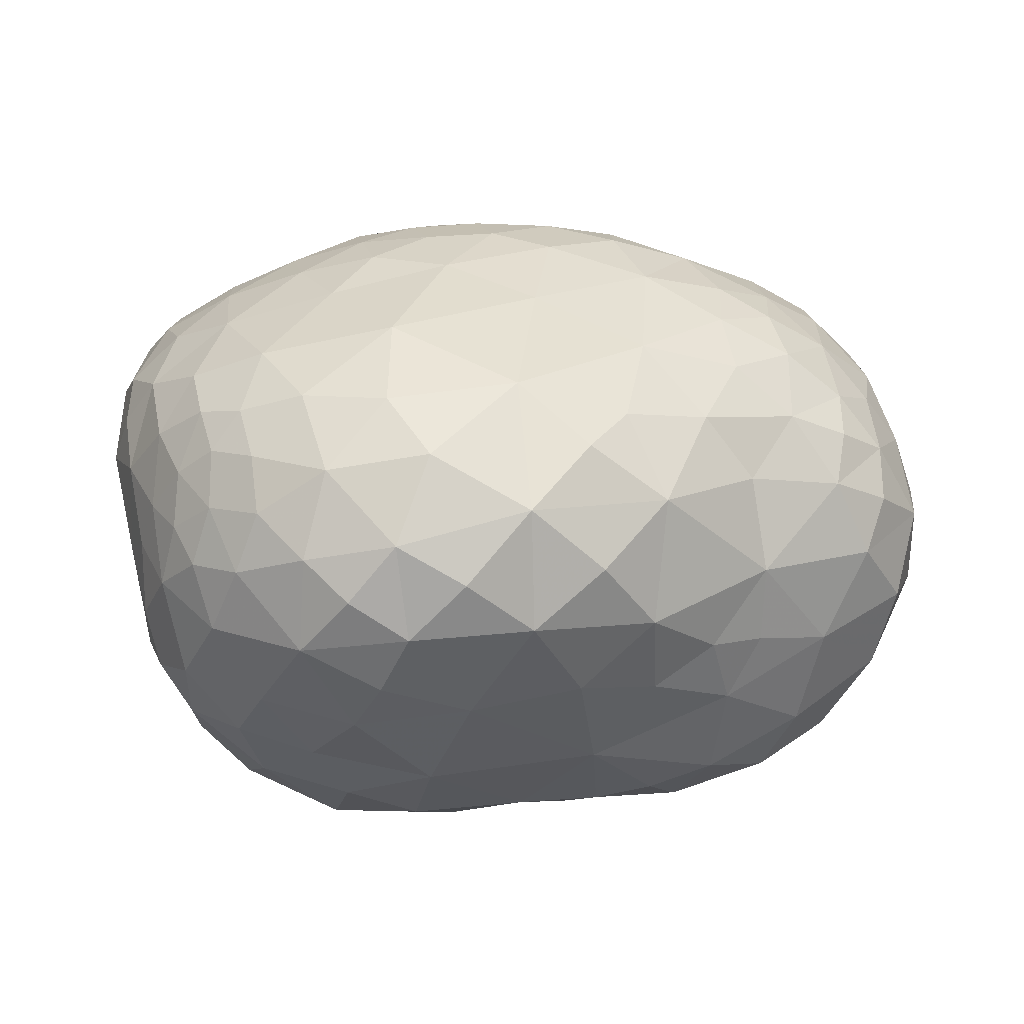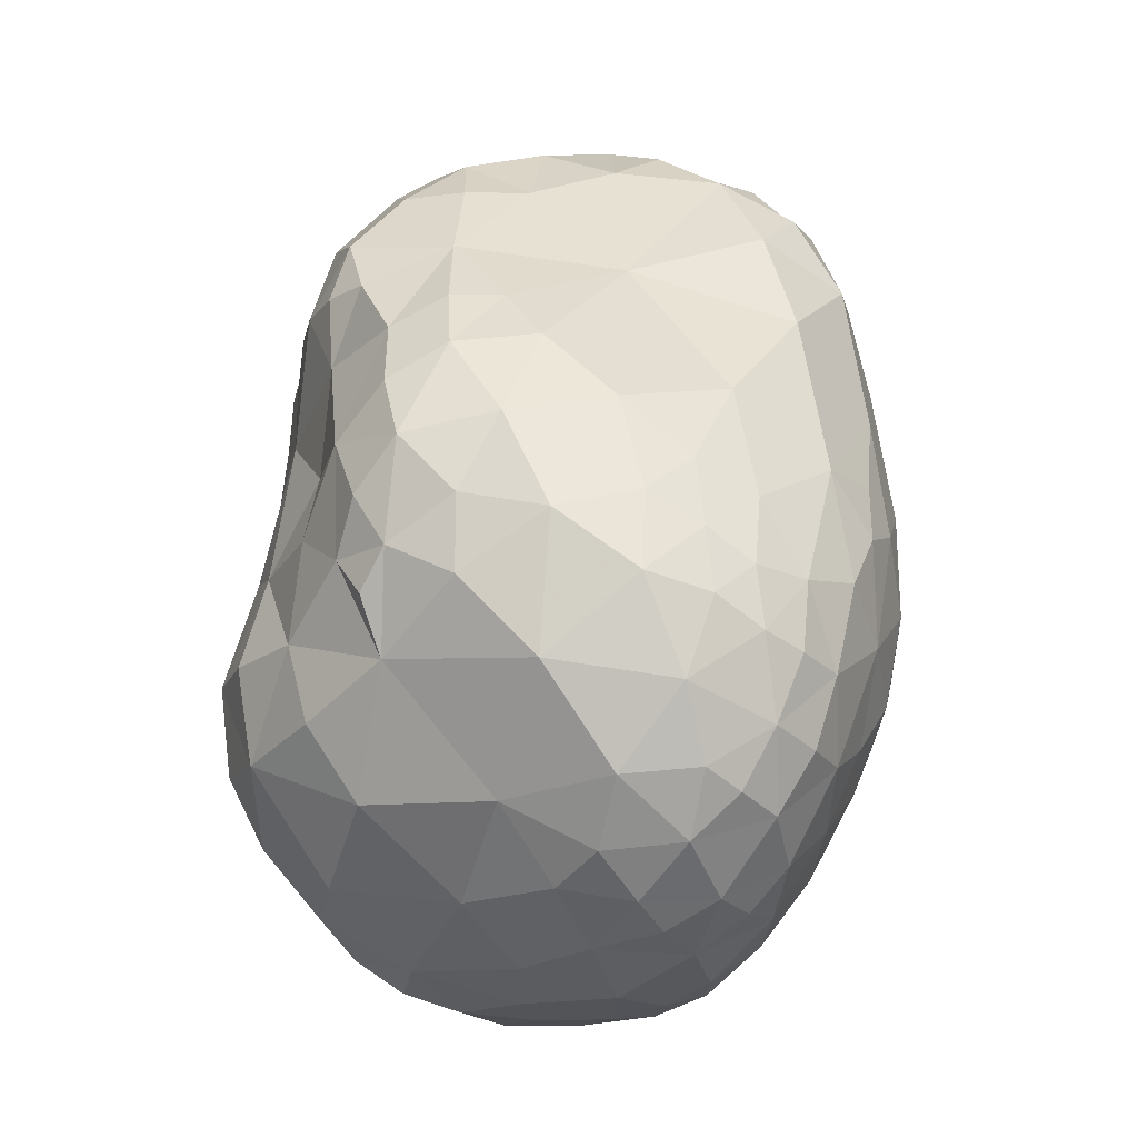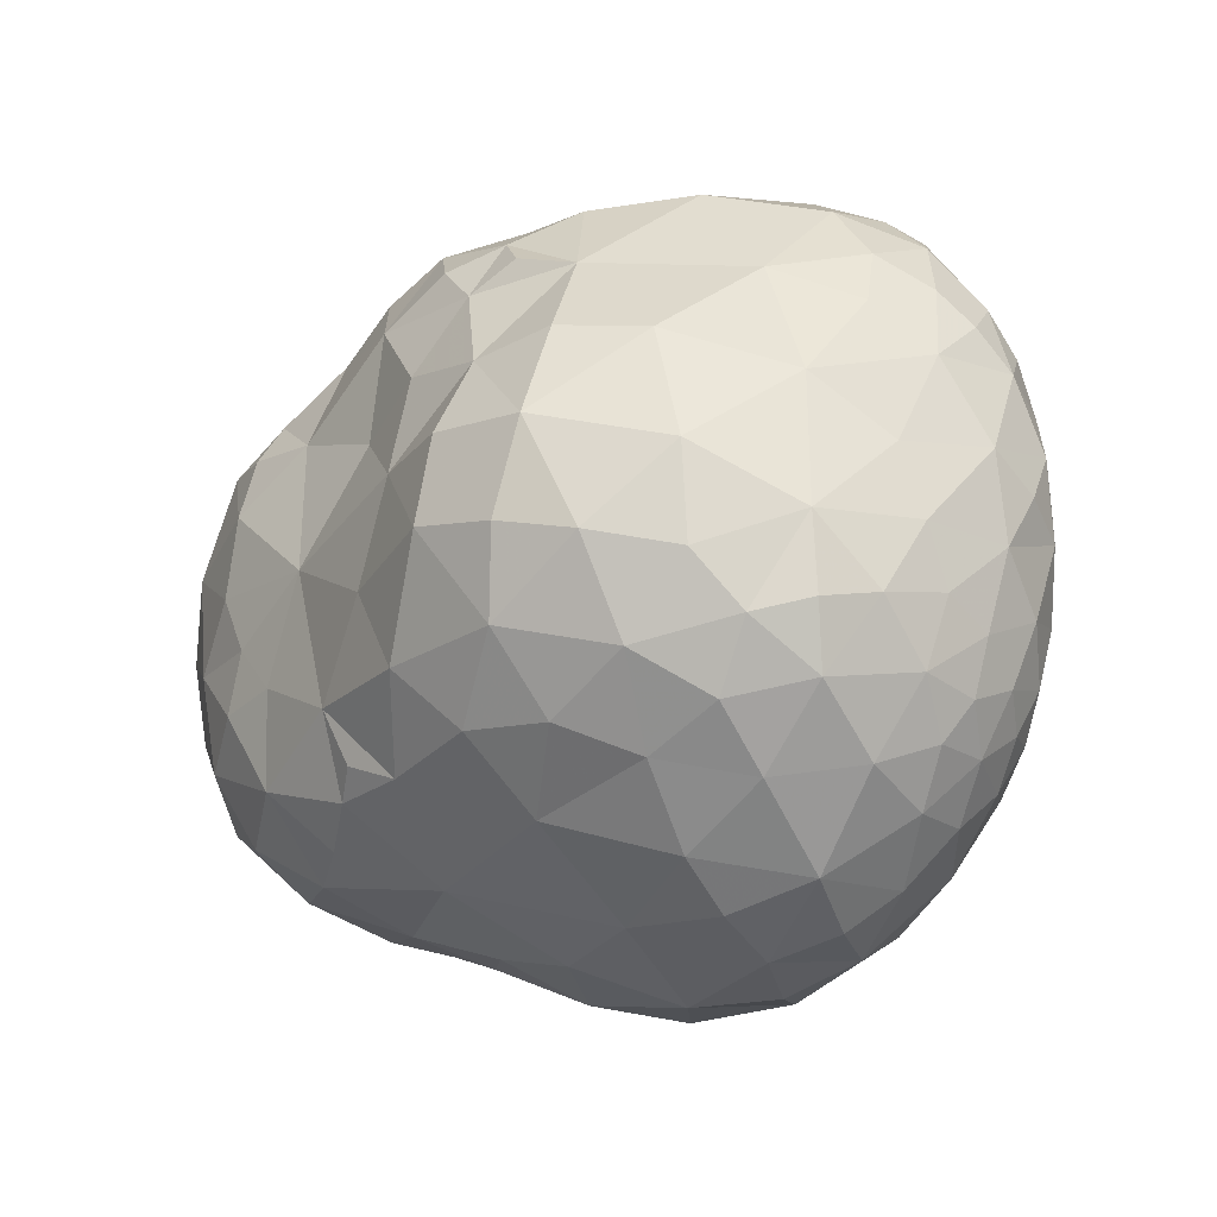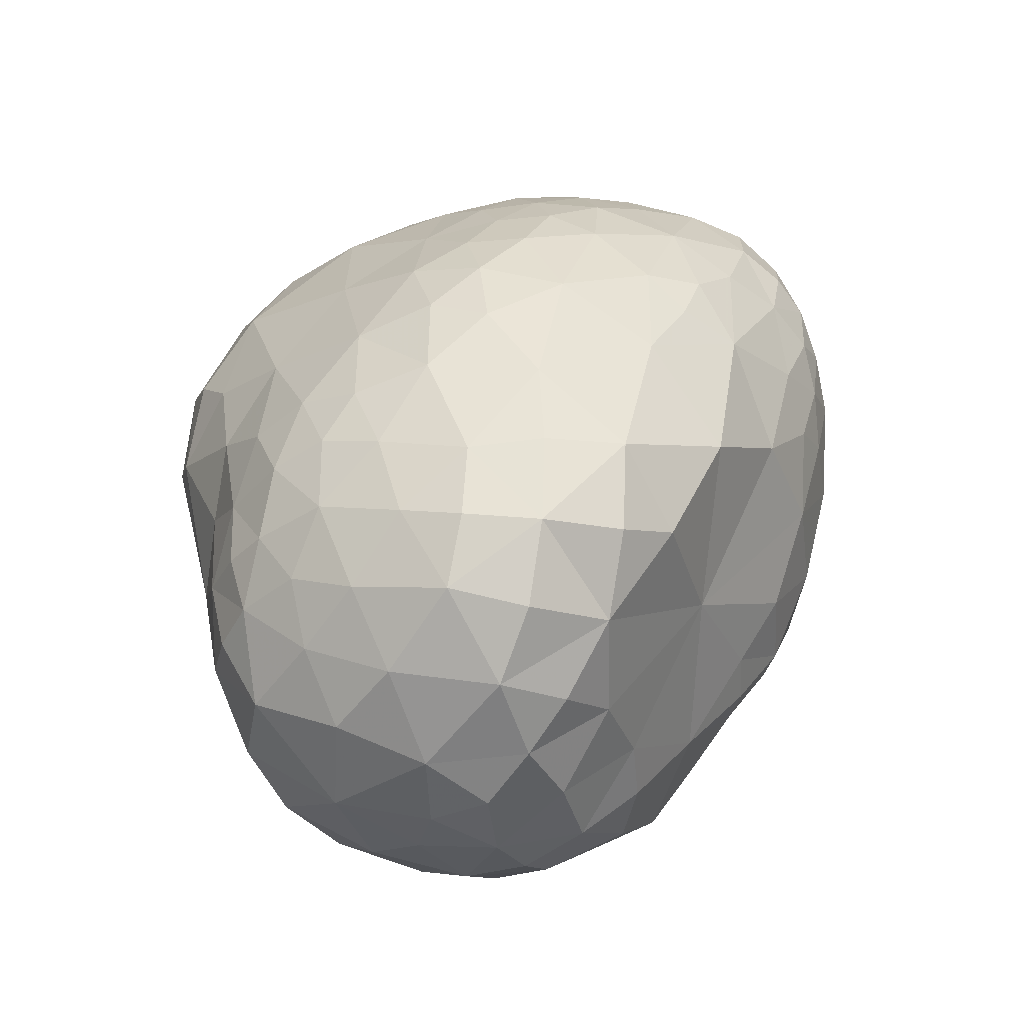
<metadata>
{"format":"obj","ext":"obj","renderer":"f3d","projection":"perspective","resolution":1024,"background":"white","views":[{"elev":7.9,"azim":-31.5,"up":"+Z"},{"elev":78.5,"azim":-86.0,"up":"+Y"},{"elev":-0.9,"azim":-128.4,"up":"+Y"},{"elev":32.6,"azim":83.8,"up":"+Z"}]}
</metadata>
<code>
v 0.2077 0.6223 0.04034
v 0.2234 -0.6472 0.3441
v 0.9371 -0.1824 -0.2915
v -0.1112 -0.1416 0.6368
v 0.4234 -0.5058 0.4435
v 0.3975 -0.6122 0.3636
v 0.6007 -0.2067 0.5135
v 0.9562 -0.177 0.1589
v -0.036 -0.2711 0.6074
v 0.5733 -0.5211 0.3712
v 0.8508 0.06135 0.2271
v 0.1334 0.05089 0.6433
v 0.7592 -0.4652 0.2882
v 0.2898 0.2295 0.5607
v 0.2576 -0.5428 0.444
v 0.8523 -0.2736 0.3349
v 0.2638 0.5235 0.261
v 0.3383 -0.4286 0.5074
v 0.5994 0.126 0.4992
v 0.139 -0.4085 0.5401
v 0.3496 -0.27 0.5751
v 0.4567 0.3609 0.3913
v 0.7829 -0.07157 0.4428
v 0.6767 0.2203 0.3199
v 0.002724 -0.5981 0.3953
v 0.682 -0.3561 0.4198
v 0.1577 -0.2473 0.62
v 0.4189 -0.03634 0.5872
v 0.6546 -0.5885 0.2469
v 0.5066 -0.3881 0.4831
v 0.2337 -0.1283 0.6307
v 0.7421 -0.2325 0.4413
v 0.7605 0.1009 0.3906
v 0.6104 -0.04694 0.5306
v 0.05284 -0.1274 0.6528
v 0.4395 0.4469 -0.3121
v 0.4864 0.3208 -0.4999
v 0.59 0.2989 -0.3199
v 0.1094 0.4797 -0.5071
v 0.08832 0.2611 -0.5551
v 0.3113 0.5559 -0.2946
v 0.4607 0.1331 -0.6228
v 0.7459 0.1235 -0.4433
v 0.3651 0.441 -0.4264
v 0.3453 0.5392 -0.1161
v 0.3179 0.2747 -0.5505
v 0.4482 0.4407 -0.1982
v 0.09954 0.6376 -0.3752
v 0.4609 -0.03178 -0.6525
v 0.4732 0.2485 -0.5713
v 0.227 0.5507 -0.4154
v 0.5561 0.3172 0.04194
v 0.2045 -0.593 -0.5836
v 0.7738 0.1367 -0.1779
v 0.7315 -0.1663 -0.5627
v 0.4249 -0.7666 0.07869
v 0.8686 0.01255 -0.327
v 0.2499 -0.2062 -0.6839
v 0.855 -0.5229 -0.2056
v 0.811 -0.05974 -0.4758
v 0.8575 0.06467 0.000269
v 0.9502 -0.3324 -0.03855
v 0.5557 -0.1886 -0.6472
v 0.6863 -0.3319 -0.5662
v 0.4944 -0.3836 -0.6569
v 0.8836 -0.4003 0.1568
v 0.9682 -0.1184 -0.01544
v 0.9259 -0.03872 -0.1603
v 0.7653 -0.569 0.1426
v 0.9354 -0.3233 -0.2007
v 0.6498 -0.6319 -0.377
v 0.5938 -0.5162 -0.5443
v 0.9334 -0.03589 0.09261
v 0.9683 -0.2048 -0.1411
v 0.8431 -0.2419 -0.4502
v 0.8848 -0.1154 -0.3957
v 0.7601 0.1507 -0.3164
v 0.8984 -0.1115 0.3081
v 0.7752 -0.4443 -0.4195
v 0.6533 0.009108 -0.5941
v 0.6007 0.2184 -0.5418
v 0.3739 -0.134 -0.6668
v 0.8853 -0.3494 -0.3139
v 0.5191 -0.6528 0.2645
v 0.3368 -0.7089 0.2314
v 0.003131 -0.4189 -0.6709
v 0.02247 -0.2417 -0.7026
v 0.7307 -0.6811 -0.02159
v 0.1723 -0.6982 -0.3953
v 0.2235 -0.7515 -0.2592
v 0.5126 -0.7711 -0.08411
v -0.1117 -0.5816 -0.5197
v 0.2041 0.02189 -0.6406
v 0.2349 -0.4058 -0.6943
v 0.8652 -0.5125 0.007505
v 0.608 -0.6949 0.1416
v 0.4172 -0.7373 -0.279
v 0.6603 -0.708 -0.2047
v 0.4796 -0.7184 0.1845
v 0.5773 -0.7482 0.03248
v 0.2034 -0.7932 -0.09677
v 0.4141 -0.6448 -0.4835
v 0.3865 -0.2636 -0.6905
v 0.4004 -0.5293 -0.6179
v -0.04399 -0.3471 -0.6896
v 0.08808 -0.5163 -0.6346
v -0.8138 -0.529 -0.2172
v -0.8525 -0.09408 0.3298
v -0.9002 -0.2892 0.1854
v 0.08324 -0.7644 -0.2584
v -0.5163 -0.3933 0.4425
v -0.04319 0.7379 -0.07114
v -0.3552 -0.6506 0.333
v 0.01155 0.7008 0.1001
v -0.7408 0.3041 0.4107
v -0.8719 -0.4518 0.06693
v -0.3278 0.7385 -0.07222
v -0.1544 0.7542 0.1059
v -0.6334 0.6272 0.2274
v 0.1251 0.3331 0.5551
v -0.6145 -0.5487 0.3038
v -0.7504 -0.2324 0.3843
v -0.09842 0.4811 0.5209
v -0.5767 0.5682 -0.1341
v -0.05087 0.6966 0.2179
v -0.4559 0.4557 0.5082
v -0.8858 0.0589 0.3032
v -0.8285 0.3994 0.06
v -0.07542 -0.01039 0.6586
v -0.886 -0.2051 0.2612
v -0.3501 0.7439 0.1976
v -0.0965 0.156 0.6514
v -0.1832 0.7277 0.2413
v -0.4688 0.1771 0.5706
v -0.5266 0.6958 0.08361
v -0.5663 0.3123 0.5056
v -0.6488 0.1603 0.4914
v -0.7859 0.1479 0.4012
v -0.5423 -0.1585 0.5075
v -0.2021 0.3615 0.5845
v -0.2388 -0.05899 0.6285
v 0.09365 0.6393 0.1923
v 0.1324 0.4492 0.4669
v -0.911 0.2291 0.1194
v -0.4104 0.664 0.3731
v -0.7261 0.5022 -0.01611
v -0.5012 0.6952 0.2452
v -0.7428 0.53 0.1416
v -0.2913 0.5532 0.4897
v -0.9475 0.0506 0.1155
v -0.5709 0.5776 0.3891
v -0.7568 0.3631 -0.1965
v -0.8237 0.3745 0.2599
v -0.2123 0.06481 0.648
v -0.6598 0.5999 0.05954
v -0.2403 0.6951 0.3398
v -0.1209 0.5975 0.4218
v -0.2902 0.1894 0.6261
v -0.1134 0.6774 0.3168
v -0.3946 -0.07977 0.5844
v -0.4419 0.5737 0.4547
v 0.01134 0.385 0.5618
v -0.7244 0.5057 0.2976
v -0.7419 0.4155 0.3571
v -0.8679 0.2358 -0.07845
v -0.9166 0.1429 0.2149
v -0.9581 -0.03274 -0.04514
v -0.9313 -0.08166 0.2047
v -0.3549 0.0487 0.6157
v -0.3999 0.3056 0.5646
v -0.5306 0.02059 0.5486
v -0.7328 -0.01367 0.4383
v 0.04753 0.2587 0.6104
v 0.03183 0.6068 0.3205
v -0.8666 0.2204 0.3012
v -0.791 0.4613 0.1953
v -0.6491 0.4415 0.4268
v -0.2674 0.639 0.4176
v -0.5381 0.6536 0.3162
v -0.1717 -0.4272 0.4996
v -0.2825 -0.2239 0.5683
v 0.1545 0.6591 -0.1787
v -0.5099 0.2795 -0.6389
v -0.1767 0.7086 -0.2395
v -0.08886 -0.0261 -0.6975
v -0.1169 0.6381 -0.3805
v -0.5094 -0.08951 -0.7052
v -0.1329 0.531 -0.4795
v -0.7379 0.2323 -0.467
v -0.01626 0.6854 -0.2514
v -0.6551 0.07422 -0.6247
v -0.2061 0.5991 -0.4228
v -0.01499 0.5888 -0.4517
v -0.3301 0.08367 -0.7392
v -0.5646 -0.256 -0.6173
v -0.3264 0.5825 -0.3723
v -0.06854 0.3773 -0.5655
v -0.4048 -0.798 -0.1722
v -0.8201 -0.5611 -0.02107
v -0.9219 -0.1776 -0.3102
v -0.9308 0.09412 -0.07091
v -0.9067 -0.4185 -0.05949
v -0.8611 -0.0687 -0.4274
v -0.7453 -0.4146 0.3062
v -0.6815 -0.3165 -0.4966
v -0.9512 -0.2959 -0.05576
v -0.8411 -0.3097 0.2701
v -0.9532 -0.03315 -0.1976
v -0.8131 -0.2156 -0.4467
v -0.449 -0.4337 -0.5579
v -0.7897 0.04378 -0.4954
v -0.925 -0.3278 0.06889
v -0.9692 -0.17 -0.1114
v -0.9599 -0.2198 0.01654
v -0.9225 -0.3273 -0.1915
v -0.3981 -0.2744 -0.6817
v -0.5154 0.09008 -0.705
v -0.1154 0.1917 -0.6494
v -0.4405 0.4459 -0.5183
v -0.5894 0.4381 -0.4055
v -0.2796 0.3913 -0.5731
v -0.923 -0.04099 -0.3203
v -0.8839 0.111 -0.2991
v -0.9408 -0.2036 0.1323
v -0.7109 -0.1256 -0.57
v -0.8558 -0.3952 0.1817
v -0.3113 0.2531 -0.6853
v -0.9609 -0.1064 0.04992
v -0.2443 -0.1647 -0.7318
v -0.09071 -0.8299 0.08434
v -0.6771 -0.6986 0.01379
v -0.4191 -0.8096 0.0835
v -0.1274 -0.7281 0.2616
v 0.1886 -0.7587 0.1047
v -0.1159 -0.8217 -0.1792
v -0.4622 -0.6333 -0.3671
v -0.04766 -0.7269 -0.3431
v -0.2536 -0.7787 0.2061
v -0.6685 -0.4913 -0.4009
v -0.6449 -0.6924 -0.1869
v -0.2639 -0.8514 -0.04774
v -0.5832 -0.6769 0.1973
v -0.171 -0.3668 -0.6701
v -0.7565 -0.6368 -0.1057
v 0.08564 -0.7228 0.2428
v -0.5543 -0.7747 -0.0681
v -0.8218 -0.3501 -0.3544
v -0.2401 -0.7249 -0.3265
v -0.7606 -0.5506 0.1616
v -0.662 -0.6005 -0.3055
f 72 102 104
f 25 15 20
f 69 95 66
f 5 6 10
f 2 15 25
f 19 22 14
f 16 23 32
f 180 9 181
f 85 2 245
f 1 17 52
f 23 7 32
f 2 6 15
f 6 5 15
f 15 5 18
f 19 28 34
f 31 12 35
f 27 9 20
f 30 5 10
f 13 16 26
f 11 52 24
f 52 22 24
f 66 13 69
f 245 2 25
f 28 14 12
f 30 21 18
f 26 7 30
f 18 5 30
f 52 17 22
f 19 23 33
f 28 7 34
f 22 19 24
f 23 11 33
f 35 27 31
f 4 9 35
f 31 28 12
f 21 20 18
f 13 10 29
f 7 21 30
f 7 26 32
f 26 16 32
f 11 24 33
f 24 19 33
f 7 28 21
f 28 31 21
f 20 15 18
f 13 26 10
f 26 30 10
f 7 23 34
f 23 19 34
f 20 180 25
f 9 4 181
f 9 180 20
f 14 22 143
f 22 17 143
f 20 21 27
f 21 31 27
f 9 27 35
f 143 17 174
f 28 19 14
f 55 60 75
f 87 185 93
f 42 81 80
f 54 68 57
f 36 47 38
f 1 52 45
f 37 44 38
f 42 80 49
f 41 44 51
f 45 41 182
f 44 37 46
f 39 44 46
f 81 42 50
f 41 47 36
f 44 39 51
f 45 52 47
f 41 48 182
f 40 39 46
f 44 41 36
f 82 93 49
f 93 42 49
f 42 46 50
f 46 37 50
f 44 36 38
f 47 41 45
f 48 41 51
f 39 48 51
f 52 38 47
f 40 46 93
f 46 42 93
f 50 37 81
f 59 83 70
f 102 71 97
f 72 65 64
f 61 68 54
f 95 59 62
f 43 38 77
f 84 85 99
f 3 75 76
f 68 3 57
f 102 53 104
f 86 243 105
f 65 63 64
f 57 43 77
f 59 88 98
f 79 71 72
f 96 69 29
f 43 57 60
f 75 60 76
f 16 8 78
f 65 94 103
f 82 63 103
f 67 8 62
f 11 8 73
f 13 29 69
f 70 3 74
f 61 11 73
f 60 57 76
f 8 66 62
f 95 62 66
f 83 59 79
f 97 98 91
f 71 102 72
f 8 67 73
f 67 61 73
f 52 61 54
f 3 68 74
f 63 80 55
f 64 63 55
f 81 43 80
f 57 3 76
f 79 75 83
f 75 3 83
f 38 54 77
f 54 57 77
f 43 60 80
f 60 55 80
f 79 72 64
f 8 11 78
f 54 38 52
f 70 74 62
f 38 43 81
f 59 71 79
f 63 82 49
f 83 3 70
f 8 16 66
f 16 13 66
f 11 61 52
f 61 67 68
f 67 74 68
f 55 75 64
f 75 79 64
f 80 63 49
f 74 67 62
f 37 38 81
f 58 82 103
f 58 93 82
f 11 23 78
f 23 16 78
f 91 56 101
f 6 85 84
f 185 87 229
f 10 84 29
f 93 185 218
f 86 92 243
f 53 92 106
f 6 2 85
f 243 87 105
f 88 96 100
f 53 102 89
f 91 101 97
f 98 88 91
f 96 56 100
f 53 89 92
f 92 86 106
f 89 97 90
f 89 102 97
f 87 243 229
f 88 95 69
f 88 59 95
f 84 96 29
f 85 56 99
f 56 85 234
f 10 6 84
f 65 72 104
f 58 94 87
f 94 86 87
f 101 90 97
f 97 71 98
f 71 59 98
f 56 96 99
f 96 84 99
f 56 91 100
f 91 88 100
f 58 87 93
f 56 234 101
f 63 65 103
f 94 58 103
f 53 94 104
f 94 65 104
f 87 86 105
f 86 94 106
f 94 53 106
f 62 59 70
f 96 88 69
f 93 218 40
f 118 114 112
f 238 233 113
f 168 150 228
f 155 135 124
f 124 117 196
f 178 156 145
f 225 191 187
f 160 171 139
f 147 145 131
f 245 233 230
f 245 234 85
f 114 1 112
f 247 239 107
f 121 113 111
f 178 157 156
f 142 114 125
f 224 212 109
f 184 117 112
f 133 125 118
f 168 224 130
f 125 114 118
f 158 170 134
f 135 117 124
f 118 112 117
f 175 153 144
f 177 151 163
f 142 1 114
f 142 17 1
f 175 115 153
f 173 120 162
f 180 113 25
f 180 111 113
f 250 107 239
f 242 249 231
f 249 121 204
f 121 111 204
f 181 111 180
f 174 142 125
f 123 157 149
f 155 119 135
f 164 177 163
f 131 118 117
f 159 125 133
f 139 122 111
f 156 131 145
f 133 118 131
f 135 131 117
f 179 147 119
f 177 126 151
f 144 128 165
f 168 127 150
f 108 168 130
f 168 228 224
f 162 143 123
f 141 181 4
f 109 130 224
f 167 228 150
f 166 175 144
f 167 150 201
f 137 172 171
f 161 149 145
f 163 151 119
f 173 140 132
f 141 129 154
f 141 160 181
f 172 127 108
f 174 125 159
f 136 126 177
f 138 115 175
f 162 120 143
f 143 120 14
f 147 135 119
f 147 131 135
f 139 111 181
f 176 128 153
f 165 128 152
f 174 159 157
f 123 149 140
f 140 126 170
f 136 115 137
f 201 144 165
f 166 127 175
f 179 145 147
f 161 126 149
f 152 146 124
f 146 128 148
f 176 153 163
f 164 115 177
f 170 158 140
f 35 129 4
f 158 154 132
f 132 129 12
f 155 124 146
f 156 133 131
f 143 157 123
f 12 14 173
f 158 132 140
f 141 4 129
f 141 169 160
f 172 122 139
f 159 156 157
f 159 133 156
f 207 122 130
f 122 172 108
f 160 139 181
f 158 134 169
f 137 171 134
f 140 149 126
f 171 172 139
f 146 152 128
f 161 151 126
f 161 145 151
f 134 170 136
f 162 140 173
f 163 119 148
f 164 153 115
f 164 163 153
f 136 177 115
f 144 153 128
f 166 150 127
f 166 144 150
f 138 175 127
f 137 138 172
f 172 138 127
f 173 14 120
f 140 162 123
f 138 137 115
f 169 171 160
f 169 134 171
f 134 136 137
f 136 170 126
f 169 154 158
f 169 141 154
f 173 132 12
f 132 154 129
f 122 108 130
f 35 12 129
f 174 157 143
f 168 108 127
f 201 150 144
f 176 148 128
f 176 163 148
f 178 149 157
f 178 145 149
f 179 151 145
f 179 119 151
f 155 148 119
f 155 146 148
f 17 142 174
f 208 201 223
f 184 196 117
f 216 195 187
f 190 112 182
f 182 112 1
f 45 182 1
f 196 184 186
f 193 188 186
f 217 191 183
f 192 188 196
f 188 221 196
f 218 185 194
f 227 194 183
f 197 188 39
f 189 183 191
f 192 196 186
f 193 39 188
f 219 221 183
f 190 184 112
f 190 186 184
f 243 216 229
f 190 48 186
f 190 182 48
f 197 39 40
f 192 186 188
f 227 218 194
f 223 189 211
f 218 197 40
f 193 186 48
f 193 48 39
f 221 188 197
f 217 187 191
f 219 196 221
f 220 124 196
f 205 239 247
f 205 210 239
f 247 209 205
f 246 232 231
f 101 234 230
f 212 202 116
f 222 203 200
f 92 236 210
f 244 107 240
f 167 201 208
f 204 111 122
f 224 214 212
f 228 167 213
f 206 212 214
f 109 207 130
f 247 200 209
f 205 209 225
f 214 224 228
f 226 207 109
f 205 225 195
f 206 215 202
f 215 107 202
f 215 206 213
f 249 204 226
f 215 200 247
f 222 223 203
f 223 211 203
f 209 200 203
f 213 208 200
f 213 167 208
f 223 201 165
f 207 204 122
f 207 226 204
f 249 226 116
f 226 212 116
f 211 191 225
f 211 189 191
f 223 152 189
f 152 223 165
f 214 213 206
f 214 228 213
f 216 187 229
f 212 206 202
f 199 249 116
f 217 194 187
f 217 183 194
f 219 220 196
f 219 183 220
f 220 152 124
f 220 189 152
f 197 218 221
f 202 199 116
f 243 210 216
f 222 208 223
f 222 200 208
f 225 203 211
f 225 209 203
f 225 187 195
f 226 109 212
f 189 220 183
f 227 221 218
f 227 183 221
f 229 194 185
f 229 187 194
f 215 213 200
f 210 243 92
f 210 195 216
f 210 205 195
f 237 89 110
f 242 232 113
f 199 231 249
f 242 231 232
f 237 92 89
f 238 230 233
f 241 198 235
f 233 25 113
f 233 245 25
f 90 110 89
f 241 235 230
f 237 248 92
f 248 236 92
f 236 198 240
f 237 110 235
f 238 232 230
f 238 113 232
f 101 235 110
f 101 230 235
f 242 113 121
f 242 121 249
f 250 239 236
f 239 210 236
f 244 240 231
f 246 198 232
f 241 232 198
f 241 230 232
f 244 199 107
f 244 231 199
f 245 230 234
f 246 240 198
f 246 231 240
f 236 248 198
f 199 202 107
f 90 101 110
f 247 107 215
f 248 235 198
f 248 237 235
f 250 240 107
f 250 236 240

</code>
